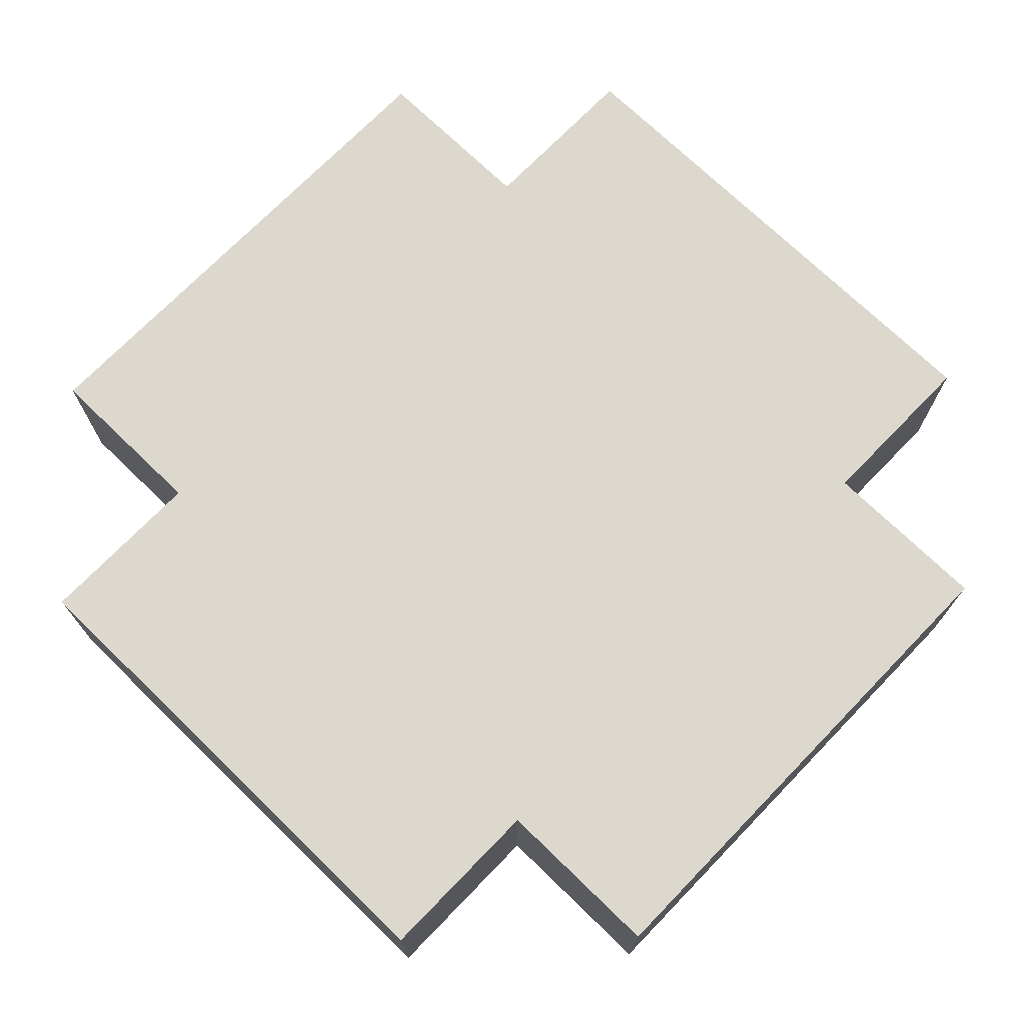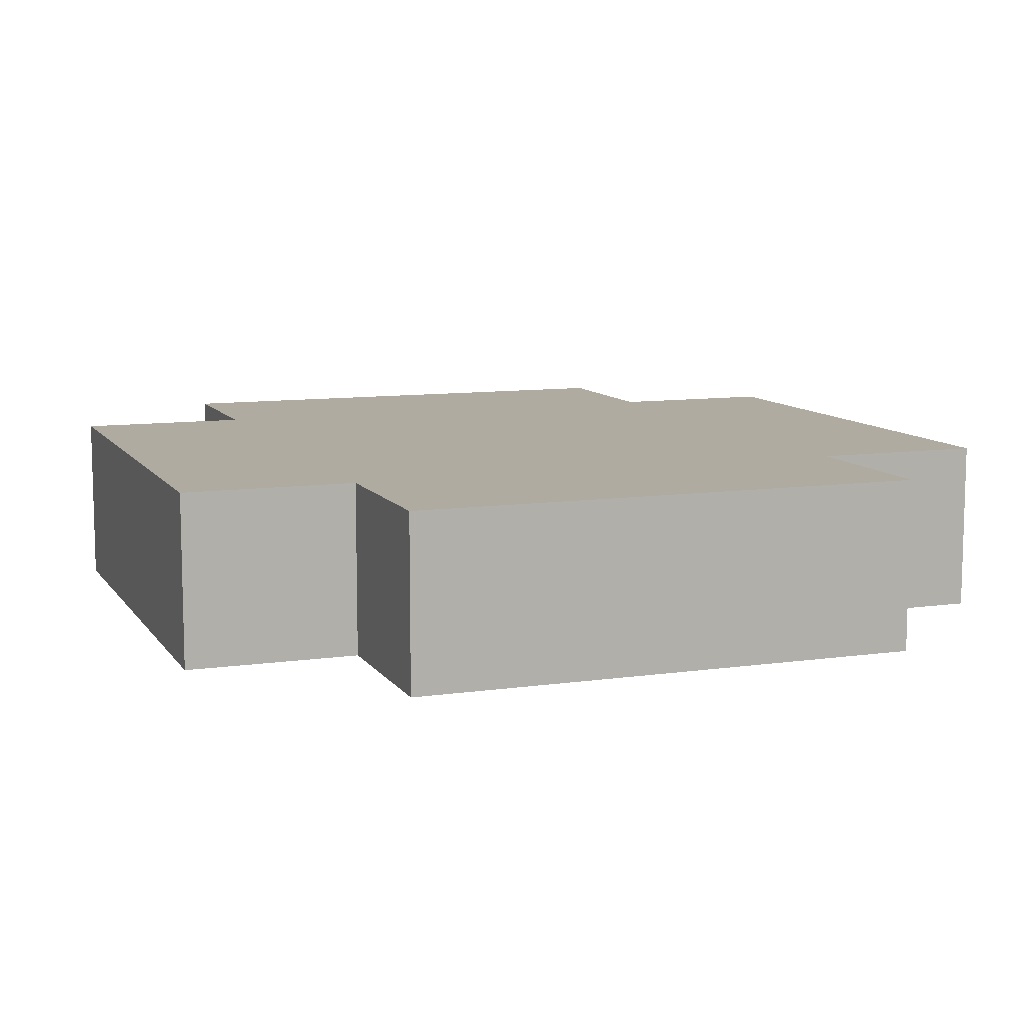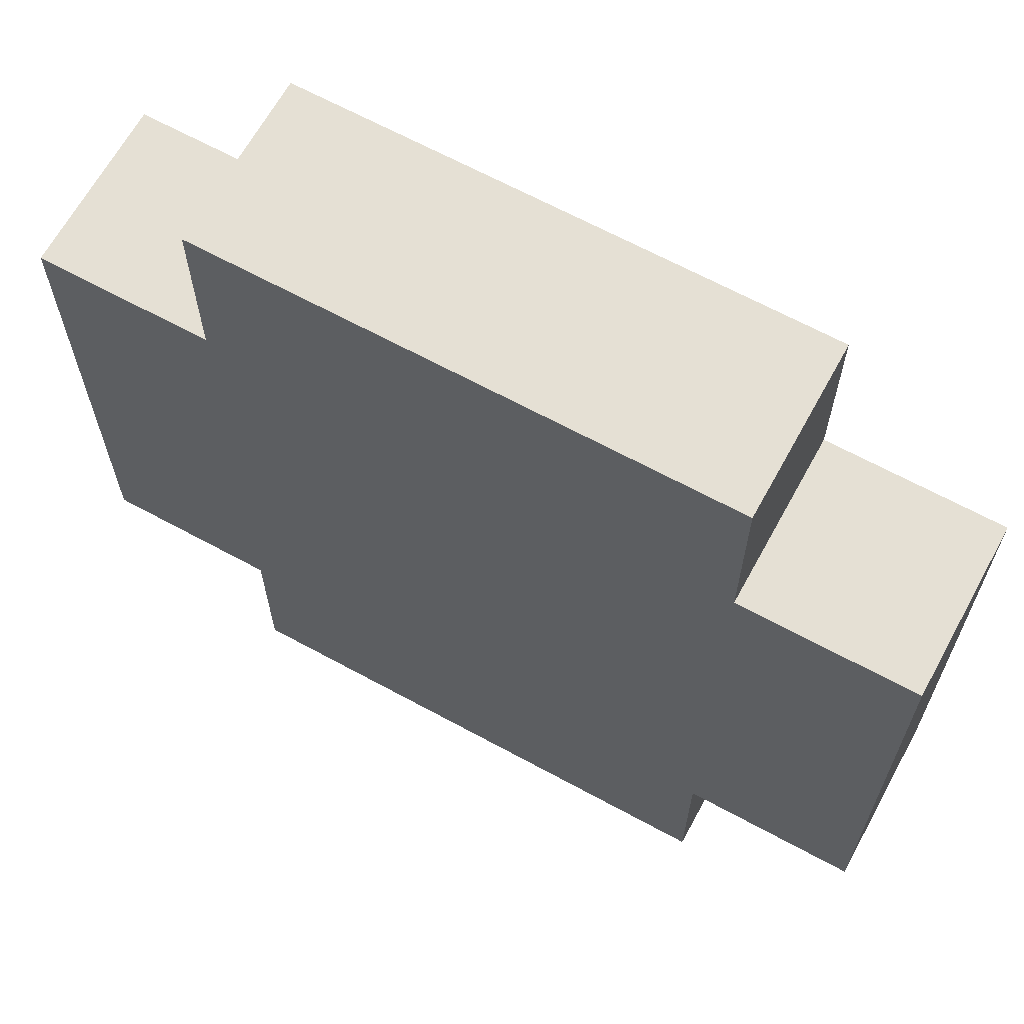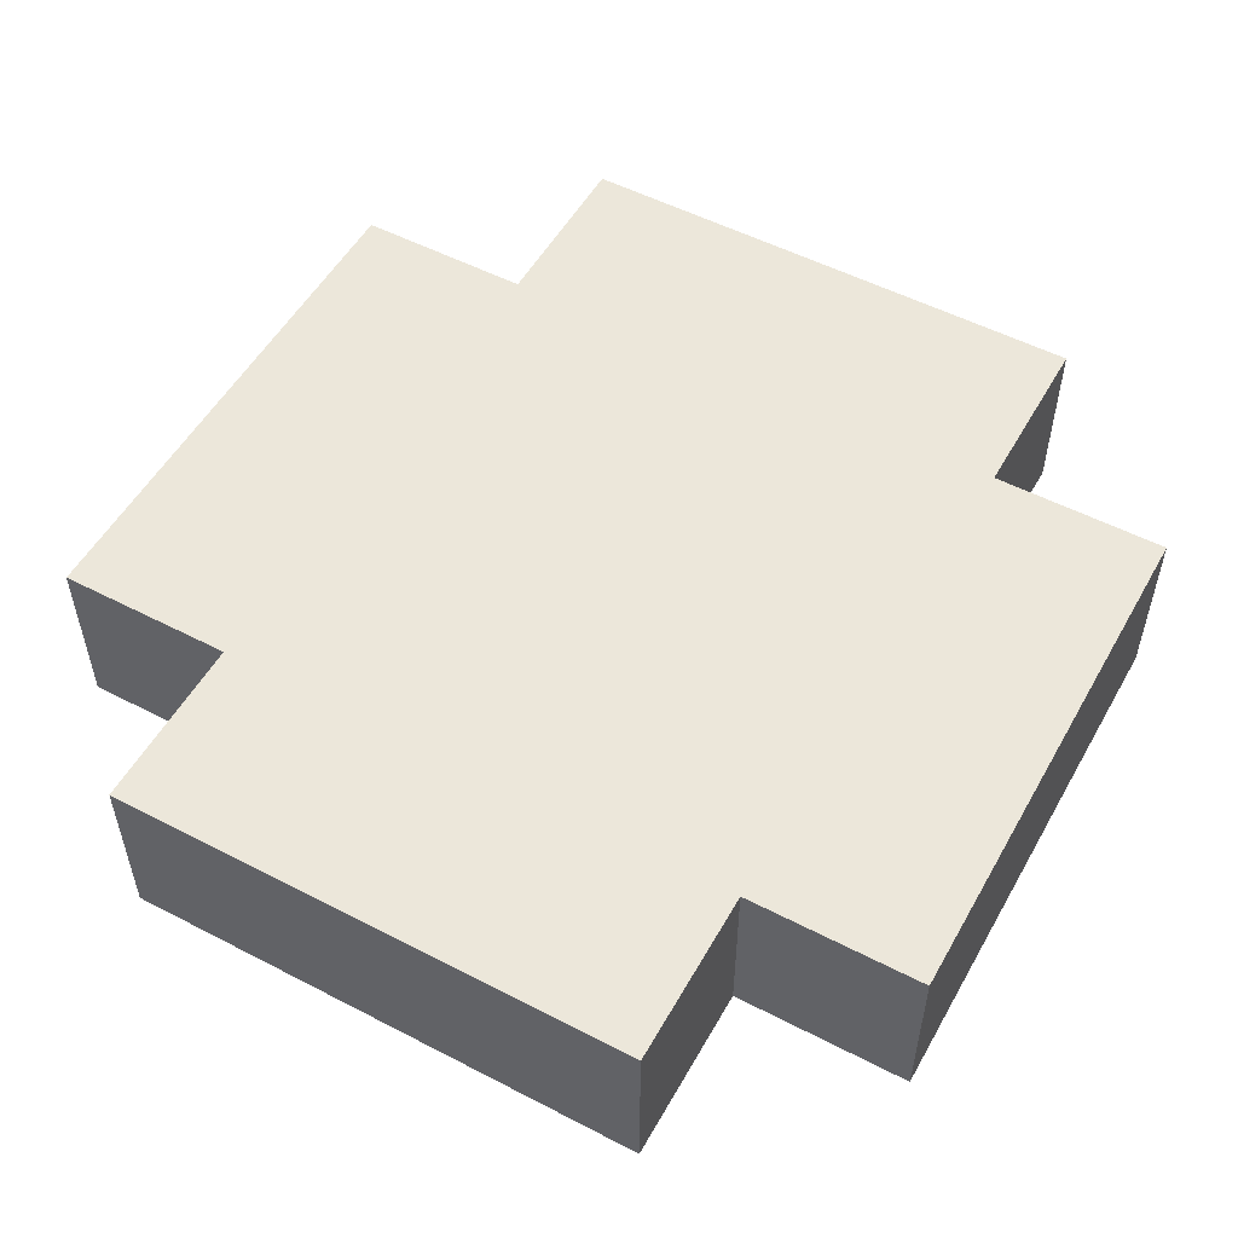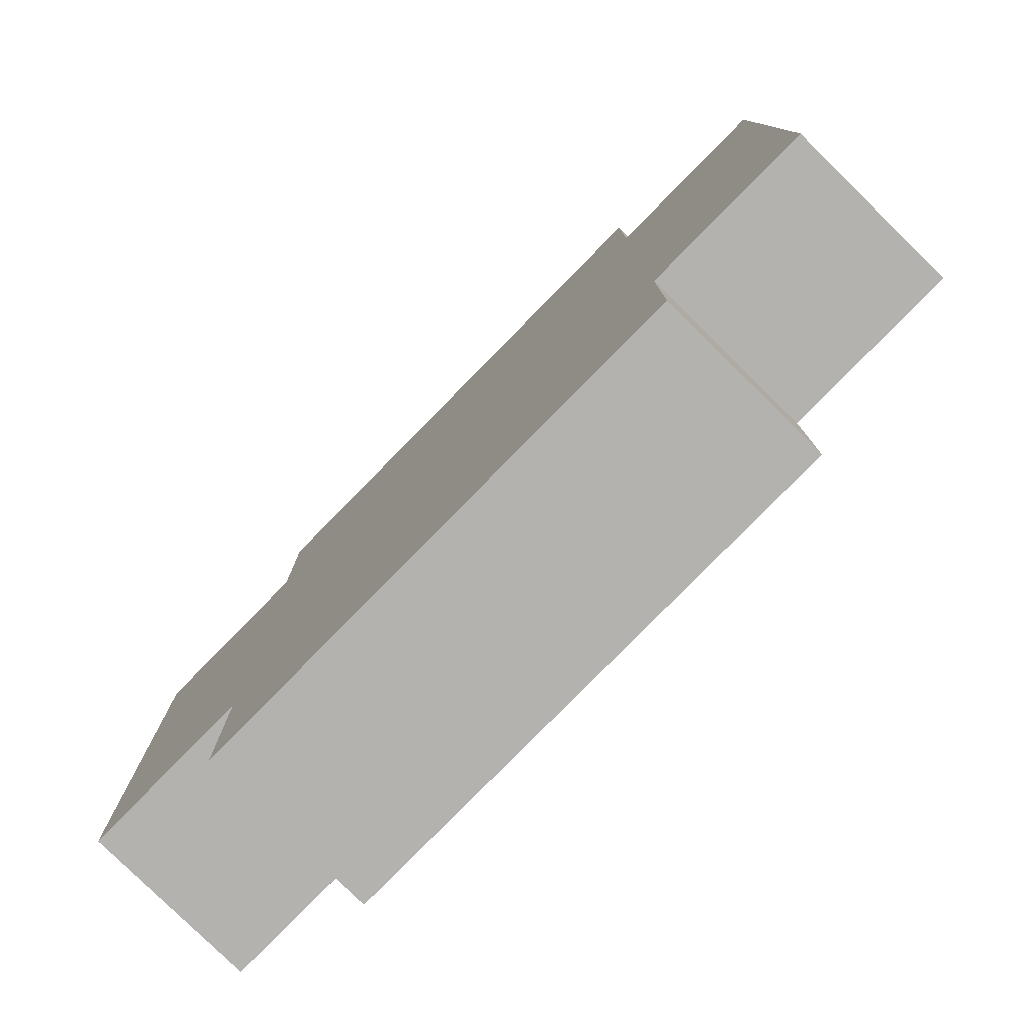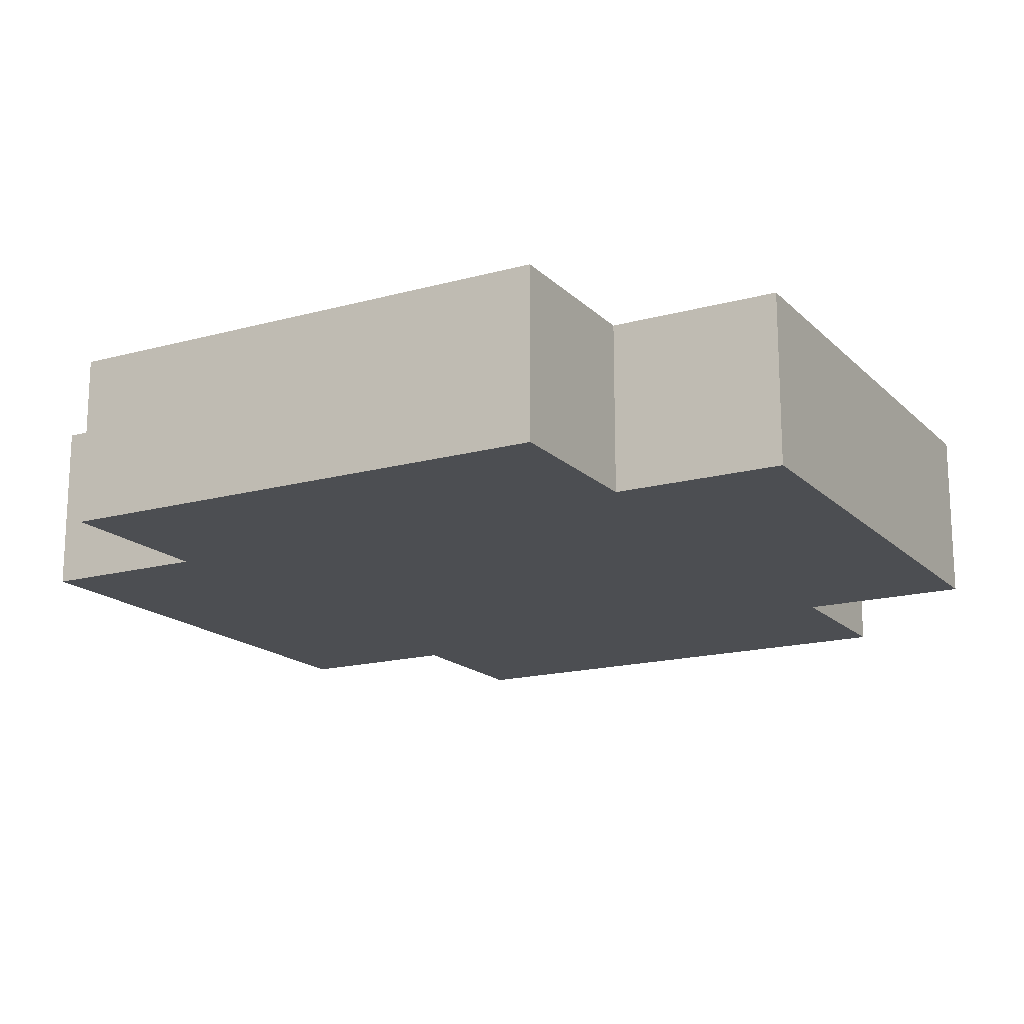
<metadata>
{"format":"obj","ext":"obj","renderer":"f3d","projection":"perspective","resolution":1024,"background":"white","views":[{"elev":72.2,"azim":-135.9,"up":"+Z"},{"elev":9.8,"azim":159.6,"up":"+Z"},{"elev":65.7,"azim":-151.3,"up":"+Y"},{"elev":53.3,"azim":119.0,"up":"+Z"},{"elev":-79.7,"azim":-134.5,"up":"+Y"},{"elev":-16.8,"azim":119.1,"up":"+Z"}]}
</metadata>
<code>
o
v -0.2 -0.1 0
v -0.2 -0.1 -0.1
v -0.2 0.2 0
v -0.2 0.2 -0.1
v -0.1 -0.2 0
v -0.1 -0.2 -0.1
v -0.1 -0.1 0
v -0.1 -0.1 -0.1
v -0.1 0.2 0
v -0.1 0.2 -0.1
v -0.1 0.3 0
v -0.1 0.3 -0.1
v 0.2 -0.2 0
v 0.2 -0.2 -0.1
v 0.2 -0.1 0
v 0.2 -0.1 -0.1
v 0.2 0.2 0
v 0.2 0.2 -0.1
v 0.2 0.3 0
v 0.2 0.3 -0.1
v 0.3 -0.1 0
v 0.3 -0.1 -0.1
v 0.3 0.2 0
v 0.3 0.2 -0.1
v -0.2 -0.1 0
v -0.2 0.2 0
v -0.1 -0.2 0
v -0.1 -0.1 0
v -0.1 0 0
v -0.1 0.2 0
v -0.1 0.3 0
v 0 0 0
v 0 0.1 0
v 0.1 -0.1 0
v 0.1 0 0
v 0.1 0.1 0
v 0.1 0.2 0
v 0.2 -0.2 0
v 0.2 -0.1 0
v 0.2 0 0
v 0.2 0.2 0
v 0.2 0.3 0
v 0.3 -0.1 0
v 0.3 0.2 0
v -0.2 -0.1 -0.1
v -0.2 0.2 -0.1
v -0.1 -0.2 -0.1
v -0.1 -0.1 -0.1
v -0.1 0 -0.1
v -0.1 0.2 -0.1
v -0.1 0.3 -0.1
v 0 0 -0.1
v 0 0.1 -0.1
v 0.1 -0.1 -0.1
v 0.1 0 -0.1
v 0.1 0.1 -0.1
v 0.1 0.2 -0.1
v 0.2 -0.2 -0.1
v 0.2 -0.1 -0.1
v 0.2 0 -0.1
v 0.2 0.2 -0.1
v 0.2 0.3 -0.1
v 0.3 -0.1 -0.1
v 0.3 0.2 -0.1
v -0.1 -0.2 0
v 0.2 -0.2 0
v -0.1 -0.2 -0.1
v 0.2 -0.2 -0.1
v -0.2 -0.1 0
v -0.1 -0.1 0
v 0.2 -0.1 0
v 0.3 -0.1 0
v -0.2 -0.1 -0.1
v -0.1 -0.1 -0.1
v 0.2 -0.1 -0.1
v 0.3 -0.1 -0.1
v -0.2 0.2 0
v -0.1 0.2 0
v 0.2 0.2 0
v 0.3 0.2 0
v -0.2 0.2 -0.1
v -0.1 0.2 -0.1
v 0.2 0.2 -0.1
v 0.3 0.2 -0.1
v -0.1 0.3 0
v 0.2 0.3 0
v -0.1 0.3 -0.1
v 0.2 0.3 -0.1
f 3 2 1
f 4 2 3
f 7 6 5
f 8 6 7
f 11 10 9
f 12 10 11
f 13 14 15
f 15 14 16
f 17 18 19
f 19 18 20
f 21 22 23
f 23 22 24
f 28 26 25
f 29 26 28
f 30 26 29
f 32 28 27
f 32 29 28
f 32 30 29
f 33 30 32
f 34 32 27
f 34 33 32
f 35 33 34
f 36 30 33
f 36 33 35
f 37 31 30
f 37 30 36
f 38 34 27
f 39 35 34
f 39 34 38
f 40 36 35
f 40 35 39
f 40 37 36
f 41 31 37
f 41 37 40
f 42 31 41
f 43 40 39
f 43 41 40
f 44 41 43
f 45 46 48
f 48 46 49
f 49 46 50
f 47 48 52
f 48 49 52
f 49 50 52
f 52 50 53
f 47 52 54
f 52 53 54
f 54 53 55
f 53 50 56
f 55 53 56
f 50 51 57
f 56 50 57
f 47 54 58
f 54 55 59
f 58 54 59
f 55 56 60
f 59 55 60
f 56 57 60
f 57 51 61
f 60 57 61
f 61 51 62
f 59 60 63
f 60 61 63
f 63 61 64
f 67 66 65
f 68 66 67
f 73 70 69
f 74 70 73
f 75 72 71
f 76 72 75
f 77 78 81
f 81 78 82
f 79 80 83
f 83 80 84
f 85 86 87
f 87 86 88

</code>
